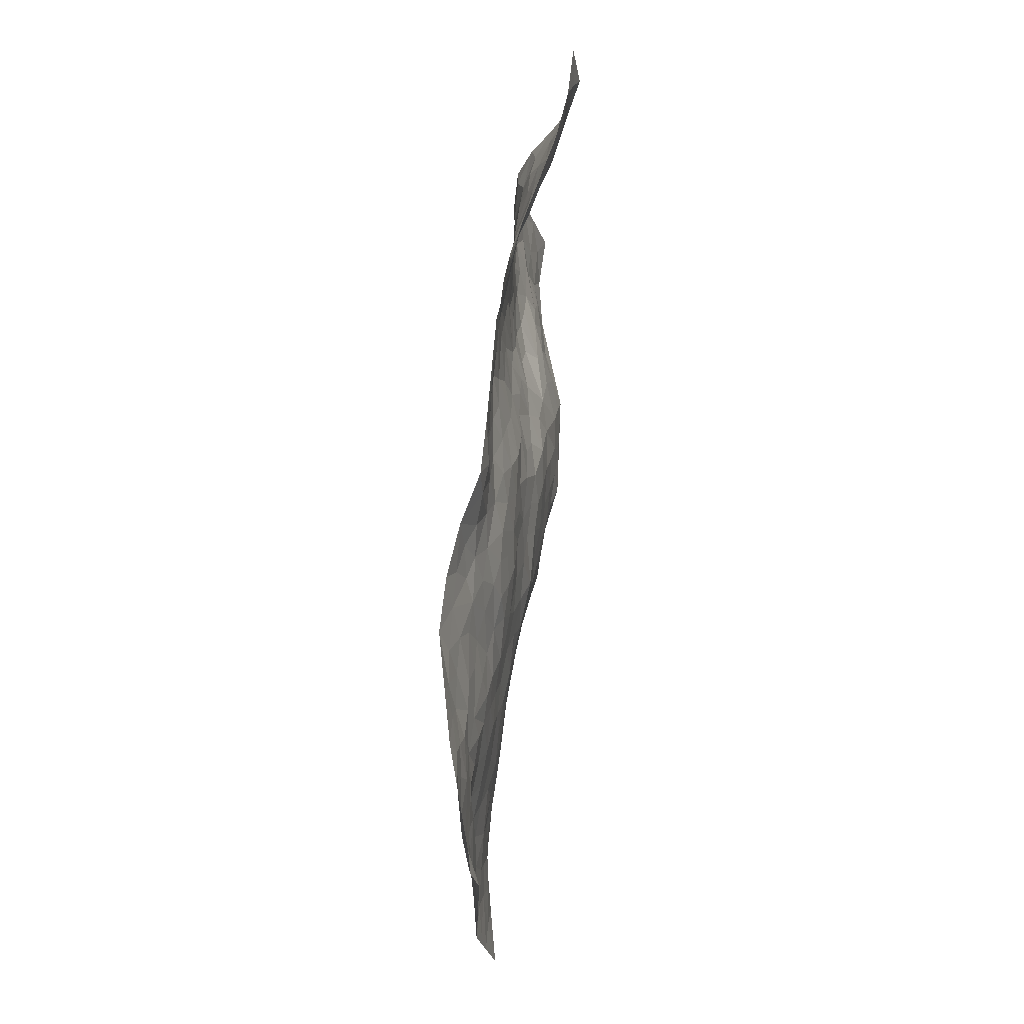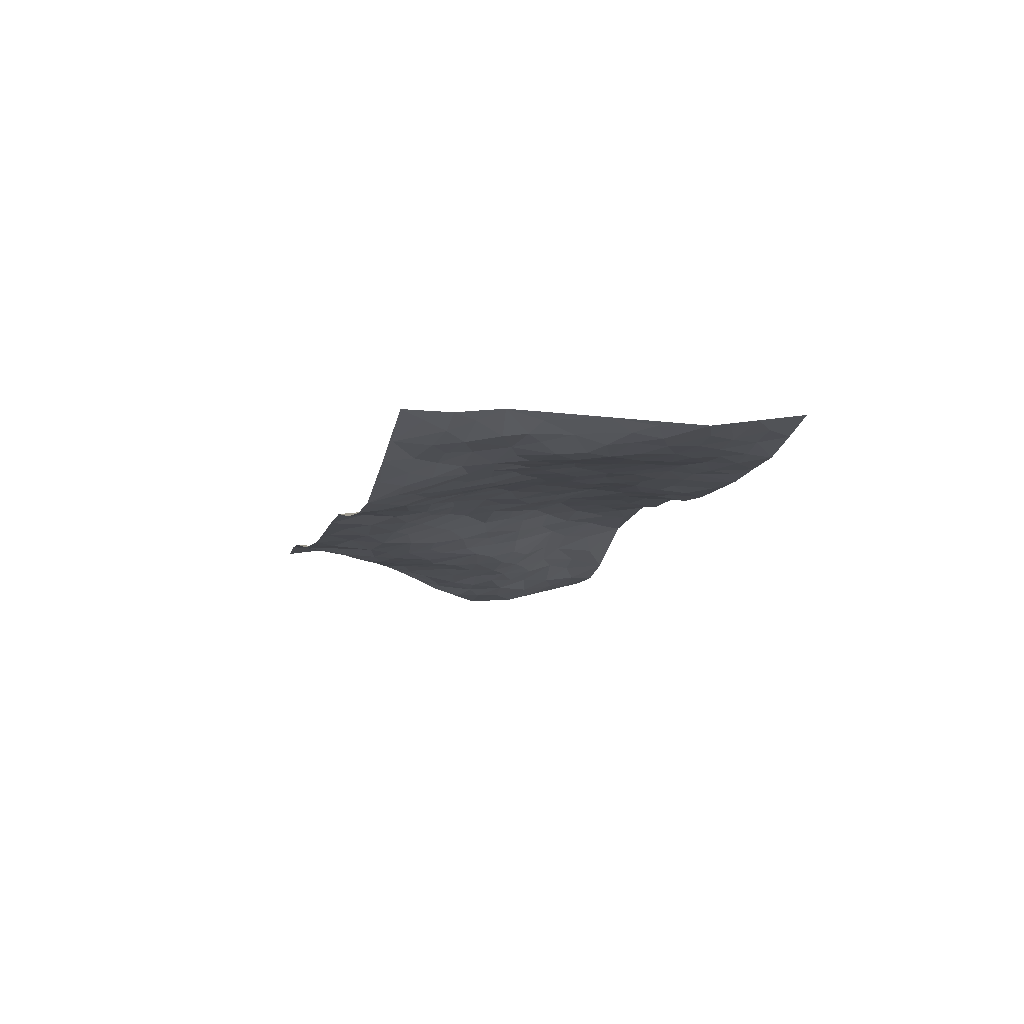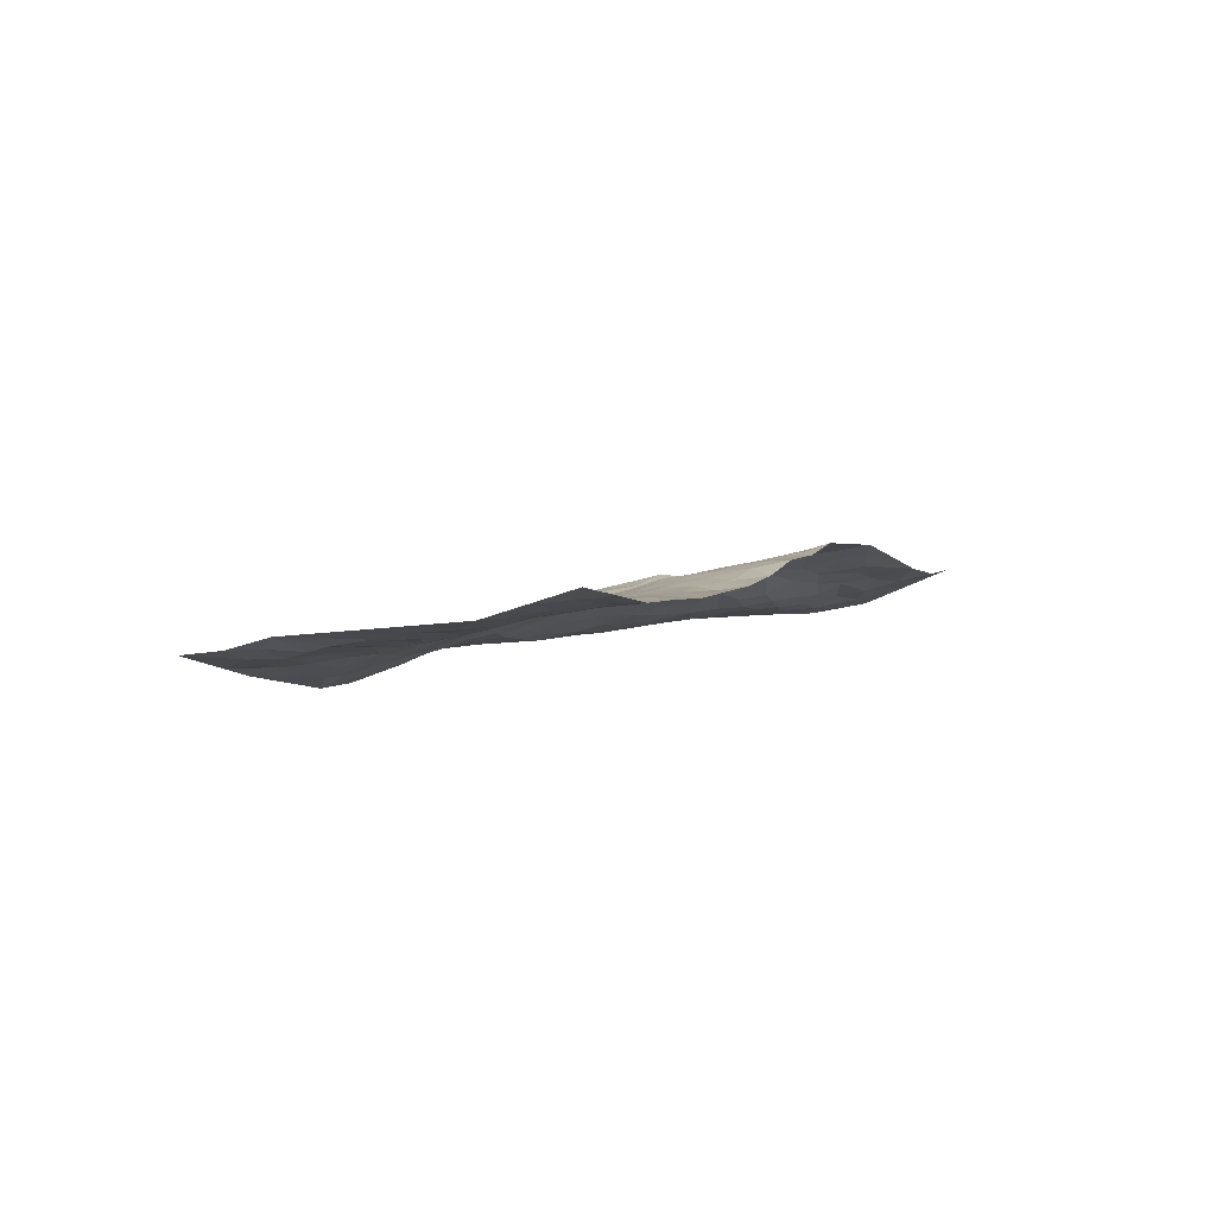
<metadata>
{"format":"obj","ext":"obj","renderer":"f3d","projection":"perspective","resolution":1024,"background":"white","views":[{"elev":31.4,"azim":-94.1,"up":"+Y"},{"elev":-21.6,"azim":-67.5,"up":"+Z"},{"elev":-6.1,"azim":-24.3,"up":"+Z"}]}
</metadata>
<code>
v 2.455 0.6131 0.2759
v 3.042 -0.1556 0.2646
v 0.9004 -0.5268 -0.0679
v 1.479 -1.331 0.01993
v 2.546 0.2109 0.1758
v 2.756 0.233 0.2034
v 2.571 0.2705 0.204
v 1.68 0.05652 0.01957
v 2.596 0.4105 0.2836
v 2.609 0.3184 0.2352
v 2.257 0.4769 0.2188
v 2.521 0.5091 0.2989
v 2.417 0.2388 0.1681
v 2.354 0.5448 0.2547
v 2.515 0.3119 0.2166
v 2.069 0.3451 0.1251
v 2.542 0.4486 0.2836
v 2.014 0.0997 0.06349
v 2.486 0.2523 0.1862
v 2.427 0.4506 0.2581
v 2.443 0.5304 0.2773
v 2.341 0.4589 0.2403
v 2.284 0.3435 0.1854
v 2.292 0.4118 0.2124
v 2.489 0.3881 0.2515
v 2.557 0.362 0.2474
v 2.388 0.3546 0.2203
v 2.35 0.2906 0.1796
v 2.658 0.1772 0.1742
v 2.677 0.3209 0.2464
v 2.846 -0.3027 0.2406
v 2.24 0.1984 0.1134
v 1.569 -0.2261 -0.01431
v 2.906 0.03942 0.1884
v 2.204 -0.0393 0.09928
v 2.747 -0.07872 0.1889
v 2.806 -0.1326 0.1995
v 2.405 0.04731 0.1289
v 2.516 -0.07316 0.1444
v 2.641 -0.4383 0.2735
v 2.851 0.07593 0.1777
v 2.54 -0.001576 0.1447
v 2.422 -0.3051 0.2075
v 2.253 0.1362 0.1067
v 2.181 0.1518 0.09189
v 2.171 0.2226 0.106
v 2.408 -0.1863 0.1533
v 2.296 -0.1713 0.1414
v 1.816 -0.4187 0.09121
v 2.078 0.08013 0.07455
v 2.195 -0.3014 0.1605
v 2.342 -0.2204 0.1614
v 1.956 0.1926 0.06851
v 2.597 -0.1385 0.173
v 2.111 0.1383 0.08119
v 2.743 0.0806 0.1565
v 1.907 -0.195 0.09133
v 1.826 -0.2462 0.07588
v 1.7 -0.4815 0.05914
v 2.068 -0.3226 0.1403
v 2.128 -0.2849 0.1445
v 1.966 -0.4993 0.1247
v 2.39 0.1552 0.1324
v 2.618 0.0414 0.1463
v 2.917 -0.0252 0.202
v 2.2 0.2825 0.137
v 1.979 0.2663 0.08949
v 2.59 0.1549 0.1593
v 2.269 0.2783 0.1577
v 2.174 0.3988 0.1709
v 1.877 0.204 0.05486
v 2.219 0.3453 0.1614
v 2.144 0.3356 0.1396
v 2.044 0.2829 0.1068
v 2.101 0.2427 0.1011
v 2.799 0.03759 0.1696
v 2.968 -0.06301 0.2251
v 2.57 0.08632 0.145
v 2.257 -0.7355 0.1817
v 2.721 -0.007056 0.1635
v 2.314 0.1383 0.1201
v 2.361 -0.00874 0.1185
v 2 -0.4003 0.1255
v 1.993 -0.2957 0.1178
v 1.914 -0.2769 0.1027
v 1.854 0.02961 0.04142
v 2.527 -0.1422 0.1593
v 2.744 0.1511 0.1666
v 2.672 -0.06157 0.1669
v 2.214 0.08682 0.09655
v 2.34 0.2161 0.1406
v 2.481 -0.1959 0.1676
v 2.094 -0.2238 0.128
v 2.142 -0.1347 0.1083
v 2.579 -0.07975 0.153
v 1.756 -0.0296 0.02942
v 2.31 -0.1055 0.1225
v 2.124 0.03144 0.08174
v 2.161 -0.2006 0.1274
v 2.043 -0.1387 0.09944
v 2.833 0.1397 0.1735
v 2.611 -0.02404 0.1498
v 2.673 0.07569 0.1533
v 2.034 0.1847 0.0857
v 2.41 -0.06151 0.131
v 2.465 0.1369 0.1386
v 1.969 -0.1225 0.08469
v 1.944 -0.05223 0.06454
v 2.452 -0.127 0.1424
v 2.008 -0.5883 0.1441
v 1.808 -0.1125 0.04176
v 1.894 -0.1159 0.06911
v 1.84 -0.1741 0.06758
v 2.238 0.02104 0.09801
v 1.946 0.02784 0.0504
v 2.491 0.0539 0.1373
v 2.349 0.08179 0.1223
v 2.304 0.03551 0.1107
v 2.227 -0.177 0.135
v 2.091 -0.06858 0.08781
v 2.235 -0.1052 0.1159
v 2.019 -0.02449 0.06917
v 1.985 -0.2133 0.1123
v 2.468 -0.01663 0.1371
v 1.869 -0.04617 0.04606
v 1.905 0.1106 0.05686
v 2.152 0.08887 0.08374
v 2.676 0.2499 0.2056
v 2.619 0.2303 0.1883
v 1.845 -0.3333 0.0912
v 1.653 -0.2585 0.01797
v 1.908 -0.4028 0.1052
v 1.941 -0.3414 0.1119
v 1.77 -0.3548 0.0721
v 1.344 -0.8164 -0.04804
v 1.75 -0.4201 0.0736
v 1.648 -0.353 0.03163
v 1.876 -0.4904 0.1
v 2.167 -0.8067 0.1338
v 2.269 -0.2608 0.1607
v 1.859 -0.8999 0.06538
v 1.881 -1.033 0.04705
v 2.293 -0.4316 0.2074
v 2.22 -0.5936 0.1897
v 2.141 -0.02993 0.09066
v 2.377 -0.1244 0.135
v 1.769 0.06 0.035
v 1.819 0.1352 0.04449
v 1.582 -0.01868 -0.0002787
v 2.162 -0.6341 0.1728
v 2.09 -0.488 0.1613
v 1.464 -0.3553 -0.03474
v 1.578 -0.3802 0.006866
v 1.515 -0.7204 0.006915
v 1.579 -0.6964 0.02509
v 1.404 -0.3271 -0.05785
v 1.4 -0.4403 -0.03949
v 1.561 -0.4816 0.009953
v 2.027 -0.4655 0.1373
v 2.083 -0.4048 0.1511
v 2.209 -0.4321 0.1911
v 2.141 -0.44 0.174
v 2.178 -0.5343 0.182
v 2.146 -0.362 0.1665
v 2.105 -0.5707 0.1619
v 2.073 -0.8814 0.09825
v 2.227 -0.6675 0.1852
v 2.375 -0.4501 0.2263
v 2.34 -0.5198 0.2197
v 2.376 -0.3706 0.2138
v 2.444 -0.5865 0.2491
v 2.255 -0.3554 0.1938
v 2.332 -0.3067 0.1907
v 2.263 -0.516 0.2008
v 2.353 -0.6599 0.2067
v 1.936 -0.6681 0.1139
v 1.924 -0.5783 0.1139
v 1.763 -0.6142 0.06987
v 1.771 -0.5164 0.0773
v 1.851 -0.6336 0.09232
v 1.775 -0.7928 0.06543
v 1.791 -0.7023 0.0778
v 1.876 -0.6992 0.09455
v 2.162 -0.7218 0.1593
v 2.089 -0.6446 0.155
v 2.06 -0.712 0.1347
v 1.99 -0.7873 0.1031
v 1.885 -0.7688 0.08975
v 1.836 -0.5567 0.09134
v 2.893 -0.1121 0.2126
v 2.7 -0.187 0.2078
v 2.831 -0.04641 0.1877
v 2.947 -0.2309 0.2405
v 2.965 -0.1448 0.2368
v 2.865 -0.1975 0.2201
v 2.781 -0.2119 0.2221
v 2.699 -0.3203 0.2376
v 2.722 -0.253 0.2263
v 2.666 -0.1301 0.1834
v 2.597 -0.2531 0.2194
v 2.63 -0.1929 0.2034
v 2.605 -0.349 0.2467
v 2.492 -0.4009 0.2454
v 2.666 -0.3775 0.2552
v 2.518 -0.3094 0.2251
v 2.567 -0.4165 0.2591
v 2.51 -0.5048 0.256
v 2.527 -0.2405 0.2025
v 2.448 -0.4627 0.2415
v 2.416 -0.5236 0.2389
v 2.007 -0.6613 0.1322
v 1.944 -0.7363 0.1058
v 2.075 -0.7966 0.1189
v 1.841 -0.8272 0.07297
v 1.928 -0.8465 0.08279
v 1.956 -0.9533 0.0696
v 2.002 -0.8602 0.08683
v 1.888 -0.9637 0.05892
v 1.661 -0.5659 0.04714
v 1.724 -0.5607 0.06321
v 1.646 -0.7173 0.03863
v 1.721 -0.734 0.05714
v 1.697 -0.6569 0.05053
v 1.514 -0.3083 -0.0228
v 1.492 -0.5004 -0.00461
v 1.617 -0.6372 0.03213
v 1.628 -0.4614 0.03017
v 2.301 -0.5933 0.2086
v 2.374 -0.5911 0.2247
v 1.51 -0.2441 -0.03758
v 1.211 -0.3245 -0.09874
v 1.709 -0.3287 0.0519
v 1.683 -0.4124 0.05158
v 1.364 -0.4932 -0.04415
v 1.684 -1.185 0.01324
v 1.047 -0.727 -0.04003
v 1.763 -0.8884 0.05561
v 1.397 -0.7646 -0.03788
v 1.726 -0.8342 0.05337
v 1.193 -0.9298 -0.0359
v 1.322 -0.5811 -0.04613
v 1.546 -0.6238 0.01592
v 1.244 -0.6589 -0.04691
v 1.475 -0.6133 -0.002898
v 1.305 -0.2433 -0.1064
v 1.754 -0.1978 0.04194
v 1.333 -0.3117 -0.08443
v 1.754 -0.2765 0.05972
v 1.507 -0.4077 -0.01556
v 1.14 -0.6796 -0.06412
v 1.441 -0.6985 -0.01839
v 1.277 -0.3594 -0.089
v 1.568 -0.5536 0.02257
v 1.414 -0.606 -0.01807
v 1.588 -0.3016 0.003679
v 1.46 -0.4487 -0.0224
v 1.524 -0.1663 -0.03901
v 1.403 -0.1687 -0.08528
v 1.495 -0.09326 -0.04989
v 1.59 -0.156 -0.009107
v 1.724 -0.1188 0.02865
v 1.676 -0.1816 0.01773
v 1.285 -0.4317 -0.0745
v 1.312 -0.7479 -0.05356
v 1.215 -0.569 -0.05553
v 1.216 -0.3999 -0.08408
v 1.374 -0.6535 -0.03047
v 1.308 -0.6462 -0.04114
v 1.166 -0.7355 -0.05633
v 1.422 -0.8455 -0.03208
v 1.218 -0.4754 -0.06854
v 1.162 -0.5212 -0.07131
v 1.228 -0.7413 -0.05349
v 1.135 -0.7865 -0.04377
v 1.233 -0.8256 -0.04717
v 1.401 -0.544 -0.02864
v 1.091 -0.5199 -0.08042
v 1.463 -0.196 -0.0605
v 1.404 -0.2482 -0.07288
v 1.666 -0.04745 0.0234
v 1.608 -0.08686 0.005808
v 1.339 -1.131 -0.03164
v 1.148 -0.4454 -0.07948
v 1.288 -0.5102 -0.05623
v 1.164 -0.8582 -0.03964
v 1.257 -0.8948 -0.043
v 1.184 -0.6287 -0.05882
v 1.35 -0.3848 -0.06789
v 1.101 -0.385 -0.09568
v 1.508 -0.5606 0.007037
v 0.9685 -0.5552 -0.07182
v 0.973 -0.6284 -0.06318
v 1.118 -0.5915 -0.07328
v 1.037 -0.581 -0.07596
v 1.027 -0.4464 -0.08423
v 1.043 -0.6542 -0.05942
v 1.476 -0.7887 -0.01116
v 1.502 -0.8661 -0.0104
v 1.585 -0.8046 0.01828
v 1.429 -0.994 -0.02663
v 1.63 -0.9412 0.02041
v 1.284 -1.018 -0.03491
v 1.448 -0.9188 -0.02665
v 1.349 -0.9336 -0.03835
v 1.533 -0.9807 -0.002156
v 1.319 -0.8763 -0.04722
v 1.287 -0.9529 -0.041
v 1.357 -1.007 -0.0373
v 1.576 -0.883 0.01085
v 1.652 -0.8634 0.03476
v 1.667 -0.7897 0.04173
v 1.499 -1.14 -0.005184
v 1.625 -1.07 0.01173
v 1.489 -1.054 -0.01118
v 1.421 -1.106 -0.02021
v 1.554 -1.09 -0.0005813
v 1.411 -1.23 -0.005777
v 1.599 -1.004 0.008407
v 1.393 -1.167 -0.01715
v 1.637 -1.136 0.01227
v 1.582 -1.259 0.01643
v 1.783 -1.109 0.03205
v 1.569 -1.18 0.009002
v 1.498 -1.233 0.004492
v 1.704 -1.09 0.02107
v 1.767 -0.9988 0.03938
v 1.806 -0.9433 0.05472
v 1.814 -1.049 0.04027
v 1.708 -0.9444 0.04058
v 1.679 -1.016 0.02666
f 29 6 128
f 12 21 20
f 26 10 9
f 55 45 46
f 27 19 15
f 26 9 17
f 101 6 88
f 12 1 21
f 7 15 19
f 125 86 96
f 84 123 85
f 129 29 128
f 25 27 15
f 12 20 17
f 73 75 66
f 22 14 11
f 26 17 25
f 9 12 17
f 25 15 26
f 5 129 7
f 52 146 48
f 55 18 50
f 7 19 5
f 20 27 25
f 124 82 105
f 41 76 34
f 20 14 22
f 14 20 21
f 14 21 1
f 24 22 11
f 24 27 22
f 72 66 69
f 69 32 91
f 70 24 11
f 24 23 27
f 17 20 25
f 27 20 22
f 10 15 7
f 10 26 15
f 23 28 27
f 27 13 19
f 28 23 69
f 13 27 28
f 119 121 94
f 10 7 129
f 6 30 128
f 9 10 30
f 36 192 80
f 80 102 89
f 118 81 44
f 64 103 78
f 115 126 86
f 45 32 46
f 91 63 13
f 129 68 29
f 95 87 54
f 95 54 199
f 202 40 204
f 82 97 105
f 29 88 6
f 18 55 104
f 148 126 71
f 38 82 124
f 50 18 122
f 117 82 38
f 5 19 106
f 82 117 118
f 80 64 102
f 127 45 55
f 194 77 190
f 98 35 114
f 39 124 105
f 127 50 98
f 106 19 13
f 66 75 46
f 39 95 42
f 63 117 38
f 95 89 102
f 101 56 76
f 51 140 99
f 18 53 126
f 62 83 132
f 45 127 90
f 112 113 57
f 103 29 68
f 130 85 58
f 109 39 105
f 35 94 121
f 113 246 58
f 151 165 163
f 120 100 94
f 114 127 98
f 192 190 65
f 95 39 87
f 36 191 37
f 67 104 74
f 56 101 88
f 13 63 106
f 192 34 76
f 268 241 243
f 108 115 125
f 93 84 60
f 133 84 85
f 156 288 157
f 101 76 41
f 80 103 64
f 105 97 146
f 99 61 51
f 92 109 47
f 125 96 111
f 158 227 153
f 75 104 55
f 69 66 32
f 81 91 32
f 106 78 68
f 42 64 78
f 77 34 65
f 24 70 72
f 75 73 16
f 16 71 67
f 2 34 77
f 13 28 91
f 103 56 88
f 56 80 76
f 72 69 23
f 11 16 70
f 16 73 70
f 16 67 74
f 115 18 126
f 24 72 23
f 73 72 70
f 16 74 75
f 72 73 66
f 32 45 44
f 84 83 60
f 66 46 32
f 78 106 116
f 117 63 81
f 67 53 104
f 103 68 78
f 69 91 28
f 36 80 89
f 106 38 116
f 106 68 5
f 81 118 117
f 62 132 138
f 32 44 81
f 53 67 71
f 57 58 85
f 123 100 107
f 93 60 61
f 33 230 224
f 8 96 147
f 132 133 130
f 140 48 119
f 93 100 123
f 122 98 50
f 164 60 160
f 53 71 126
f 125 112 108
f 193 194 195
f 75 55 46
f 63 91 81
f 56 103 80
f 196 198 31
f 18 104 53
f 121 48 97
f 38 106 63
f 118 97 82
f 97 35 121
f 51 172 140
f 130 134 49
f 87 39 109
f 288 252 263
f 97 114 35
f 47 43 92
f 57 113 58
f 248 130 58
f 34 101 41
f 114 90 127
f 116 124 42
f 145 94 35
f 118 114 97
f 167 79 175
f 98 145 35
f 85 123 57
f 43 47 52
f 199 36 89
f 42 78 116
f 159 83 62
f 88 29 103
f 74 104 75
f 118 44 90
f 173 140 172
f 42 95 102
f 190 192 37
f 65 190 77
f 89 95 199
f 125 111 112
f 92 87 109
f 18 115 122
f 177 180 176
f 112 57 107
f 109 105 146
f 93 94 100
f 285 286 275
f 96 86 147
f 137 232 131
f 57 123 107
f 87 92 208
f 49 134 136
f 132 130 49
f 161 164 162
f 50 127 55
f 122 108 107
f 122 107 100
f 48 140 52
f 118 90 114
f 99 119 94
f 123 84 93
f 36 37 192
f 48 121 119
f 120 122 100
f 39 42 124
f 38 124 116
f 248 58 246
f 44 45 90
f 98 122 120
f 146 52 47
f 94 93 99
f 168 209 170
f 212 183 188
f 202 197 200
f 42 102 64
f 107 108 112
f 99 93 61
f 8 280 96
f 112 111 113
f 125 115 86
f 115 108 122
f 128 30 10
f 5 68 129
f 10 129 128
f 132 49 138
f 83 84 133
f 130 133 85
f 83 133 132
f 248 134 130
f 156 152 224
f 151 110 165
f 212 186 211
f 153 224 249
f 254 251 244
f 246 261 262
f 225 158 249
f 49 136 179
f 185 184 150
f 214 188 181
f 181 188 182
f 161 163 174
f 143 170 172
f 110 211 185
f 184 79 167
f 174 228 169
f 62 110 159
f 163 150 144
f 210 169 229
f 170 143 168
f 176 211 110
f 98 120 145
f 94 145 120
f 48 146 97
f 109 146 47
f 148 86 126
f 147 86 148
f 71 8 148
f 8 147 148
f 244 276 254
f 232 136 134
f 174 143 161
f 60 83 160
f 163 162 151
f 159 160 83
f 261 281 262
f 259 281 149
f 219 220 59
f 246 113 111
f 33 255 131
f 157 256 152
f 137 255 153
f 230 278 279
f 262 260 33
f 154 155 242
f 131 255 137
f 248 131 232
f 281 280 149
f 259 258 278
f 220 179 59
f 159 151 160
f 162 160 151
f 164 61 60
f 228 174 144
f 144 174 163
f 159 110 151
f 161 172 164
f 186 184 185
f 161 162 163
f 61 164 51
f 160 162 164
f 187 217 213
f 150 163 165
f 205 202 200
f 79 184 139
f 170 43 173
f 174 169 143
f 161 143 172
f 167 144 150
f 176 180 183
f 172 170 173
f 223 226 221
f 185 150 165
f 99 140 119
f 207 206 203
f 172 51 164
f 43 52 173
f 173 52 140
f 167 175 228
f 228 229 169
f 210 168 169
f 177 110 62
f 189 138 179
f 62 138 177
f 136 232 233
f 181 182 222
f 150 184 167
f 178 180 189
f 49 179 138
f 177 138 189
f 180 178 182
f 178 179 220
f 307 308 304
f 222 223 221
f 215 187 188
f 176 183 212
f 187 213 186
f 214 215 188
f 185 211 186
f 237 181 239
f 182 188 183
f 110 185 165
f 216 215 141
f 211 176 212
f 182 183 180
f 176 110 177
f 213 184 186
f 178 189 179
f 177 189 180
f 195 190 37
f 197 198 200
f 195 194 190
f 34 192 65
f 80 192 76
f 37 196 195
f 194 2 77
f 193 2 194
f 196 37 191
f 31 193 195
f 198 196 191
f 31 195 196
f 199 201 191
f 197 204 31
f 198 191 201
f 31 198 197
f 201 199 54
f 36 199 191
f 54 208 201
f 208 43 205
f 208 54 87
f 198 201 200
f 206 205 203
f 43 170 203
f 210 207 209
f 40 202 206
f 31 204 40
f 197 202 204
f 208 205 200
f 43 203 205
f 205 206 202
f 203 209 207
f 171 40 207
f 40 206 207
f 208 200 201
f 43 208 92
f 170 209 203
f 168 143 169
f 207 210 171
f 168 210 209
f 188 187 212
f 212 187 186
f 166 139 213
f 184 213 139
f 237 214 181
f 215 214 141
f 216 141 218
f 213 217 166
f 142 166 216
f 217 216 166
f 187 215 217
f 216 217 215
f 237 141 214
f 142 216 218
f 223 222 182
f 179 136 59
f 223 220 219
f 267 238 251
f 237 327 141
f 223 182 178
f 158 290 253
f 220 223 178
f 59 233 227
f 233 59 136
f 248 246 131
f 153 249 158
f 251 254 267
f 223 219 226
f 111 261 246
f 297 251 238
f 276 256 157
f 167 228 144
f 229 228 175
f 175 171 229
f 229 171 210
f 260 257 33
f 265 271 272
f 266 289 283
f 269 243 250
f 249 224 152
f 266 283 271
f 227 233 137
f 253 227 158
f 325 313 320
f 135 264 275
f 310 329 239
f 270 298 297
f 249 256 225
f 275 273 269
f 311 222 221
f 155 154 299
f 234 276 157
f 310 311 299
f 222 239 181
f 221 226 155
f 266 263 252
f 242 290 244
f 264 273 275
f 273 264 243
f 242 244 154
f 276 290 225
f 288 234 157
f 240 282 302
f 275 286 306
f 225 290 158
f 234 263 284
f 241 254 276
f 233 232 137
f 137 153 227
f 264 135 238
f 244 251 154
f 260 259 257
f 227 253 219
f 33 224 255
f 154 297 299
f 240 302 307
f 297 154 251
f 264 268 243
f 253 226 219
f 271 284 263
f 277 294 293
f 290 242 253
f 241 234 284
f 59 227 219
f 242 155 226
f 252 245 231
f 157 152 156
f 257 230 33
f 152 256 249
f 278 230 257
f 262 33 131
f 224 153 255
f 259 278 257
f 134 248 232
f 230 279 224
f 96 261 111
f 261 96 280
f 280 281 261
f 246 262 131
f 252 247 245
f 268 267 241
f 283 277 272
f 288 247 252
f 275 274 285
f 295 291 294
f 267 268 264
f 263 234 288
f 309 310 299
f 290 276 244
f 283 272 271
f 267 254 241
f 265 243 241
f 236 240 285
f 297 238 270
f 303 305 298
f 241 276 234
f 221 155 299
f 272 277 293
f 250 243 287
f 286 285 240
f 284 271 265
f 271 263 266
f 295 3 291
f 225 256 276
f 241 284 265
f 289 266 231
f 3 292 291
f 321 235 323
f 293 294 296
f 279 278 258
f 245 279 258
f 279 156 224
f 260 281 259
f 280 8 149
f 262 281 260
f 231 266 252
f 267 264 238
f 306 304 270
f 283 289 295
f 243 269 273
f 236 269 250
f 294 292 296
f 274 236 285
f 269 274 275
f 250 287 293
f 245 289 231
f 236 274 269
f 156 279 247
f 242 226 253
f 247 279 245
f 243 265 287
f 288 156 247
f 265 272 293
f 296 292 236
f 293 287 265
f 295 294 277
f 277 283 295
f 236 250 296
f 289 3 295
f 292 294 291
f 293 296 250
f 300 304 308
f 325 320 235
f 329 330 326
f 270 304 303
f 270 303 298
f 309 305 301
f 135 306 270
f 299 297 298
f 298 309 299
f 238 135 270
f 300 314 305
f 303 300 305
f 304 306 307
f 300 303 304
f 282 319 315
f 322 325 235
f 275 306 135
f 307 306 286
f 240 307 286
f 308 307 302
f 302 282 308
f 308 282 315
f 305 309 298
f 310 309 301
f 310 301 329
f 310 239 311
f 222 311 239
f 299 311 221
f 319 312 315
f 312 323 316
f 301 305 318
f 305 314 316
f 300 308 315
f 316 314 312
f 312 314 315
f 315 314 300
f 323 312 324
f 316 313 318
f 282 4 317
f 330 313 325
f 4 321 324
f 235 320 323
f 282 317 319
f 312 319 317
f 326 325 322
f 316 320 313
f 316 318 305
f 142 218 327
f 327 218 141
f 316 323 320
f 324 312 317
f 4 324 317
f 321 323 324
f 318 313 330
f 328 326 322
f 326 327 329
f 329 327 237
f 326 328 327
f 322 142 328
f 327 328 142
f 329 237 239
f 301 318 330
f 326 330 325
f 330 329 301

</code>
